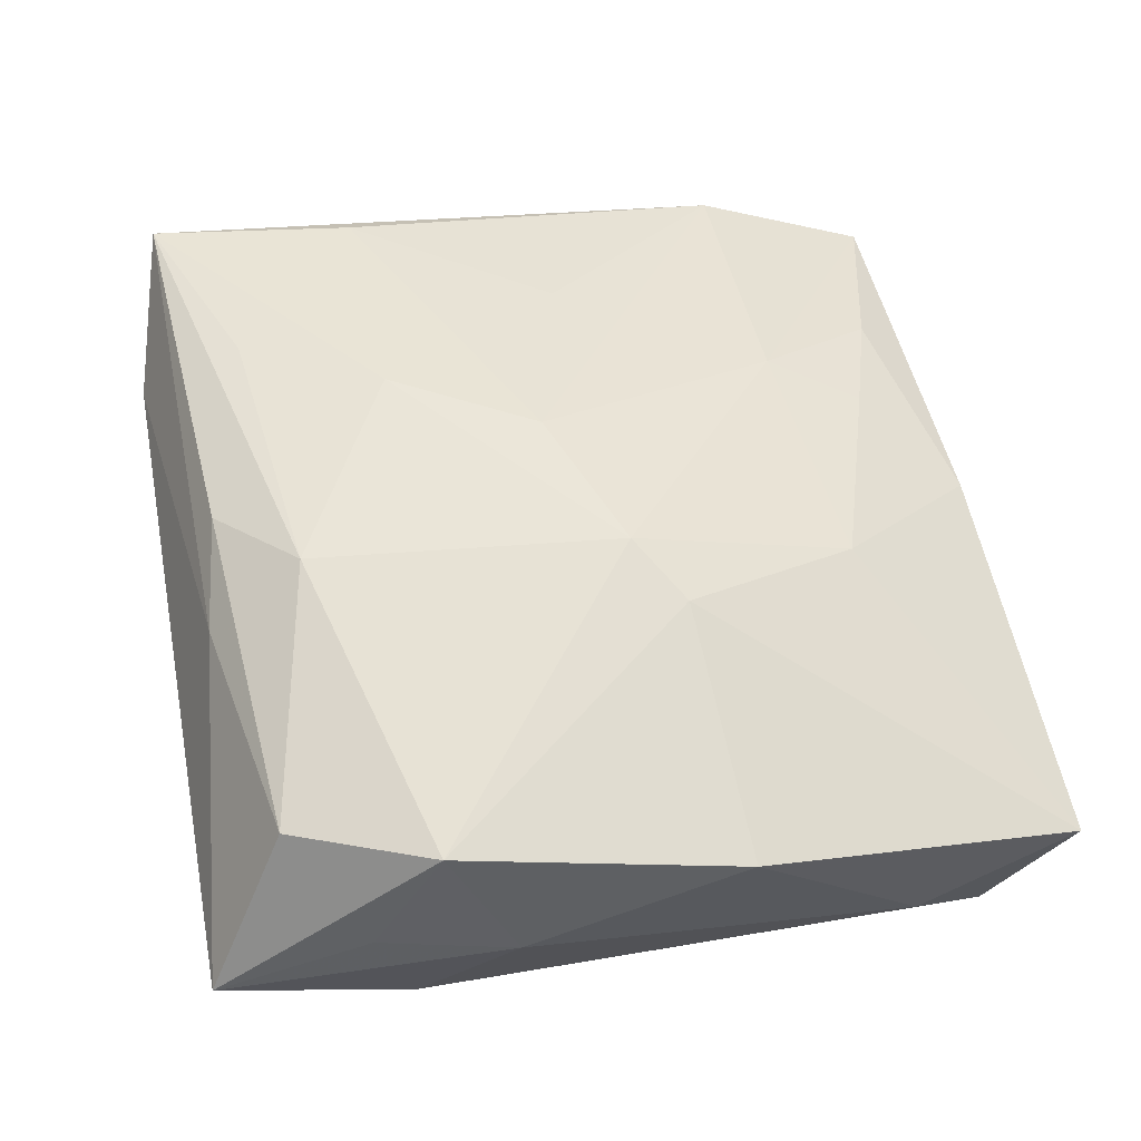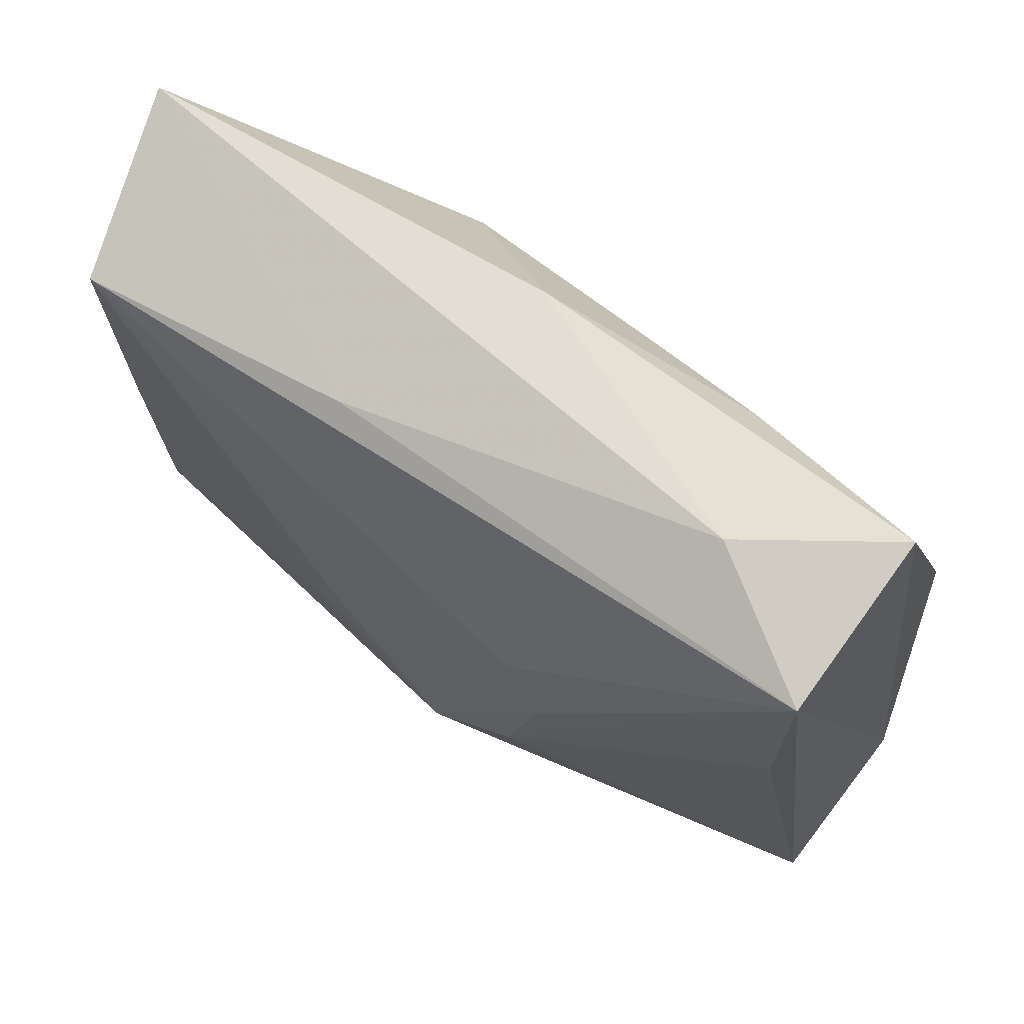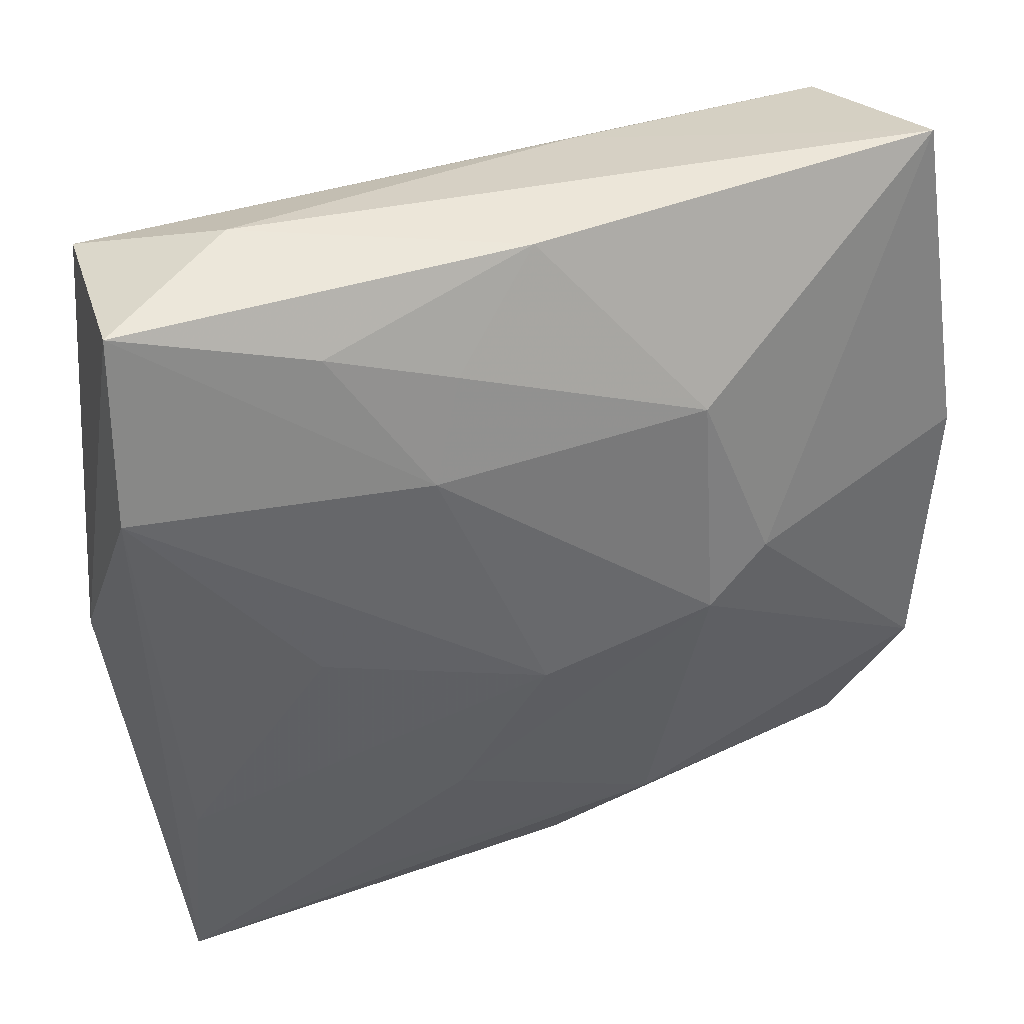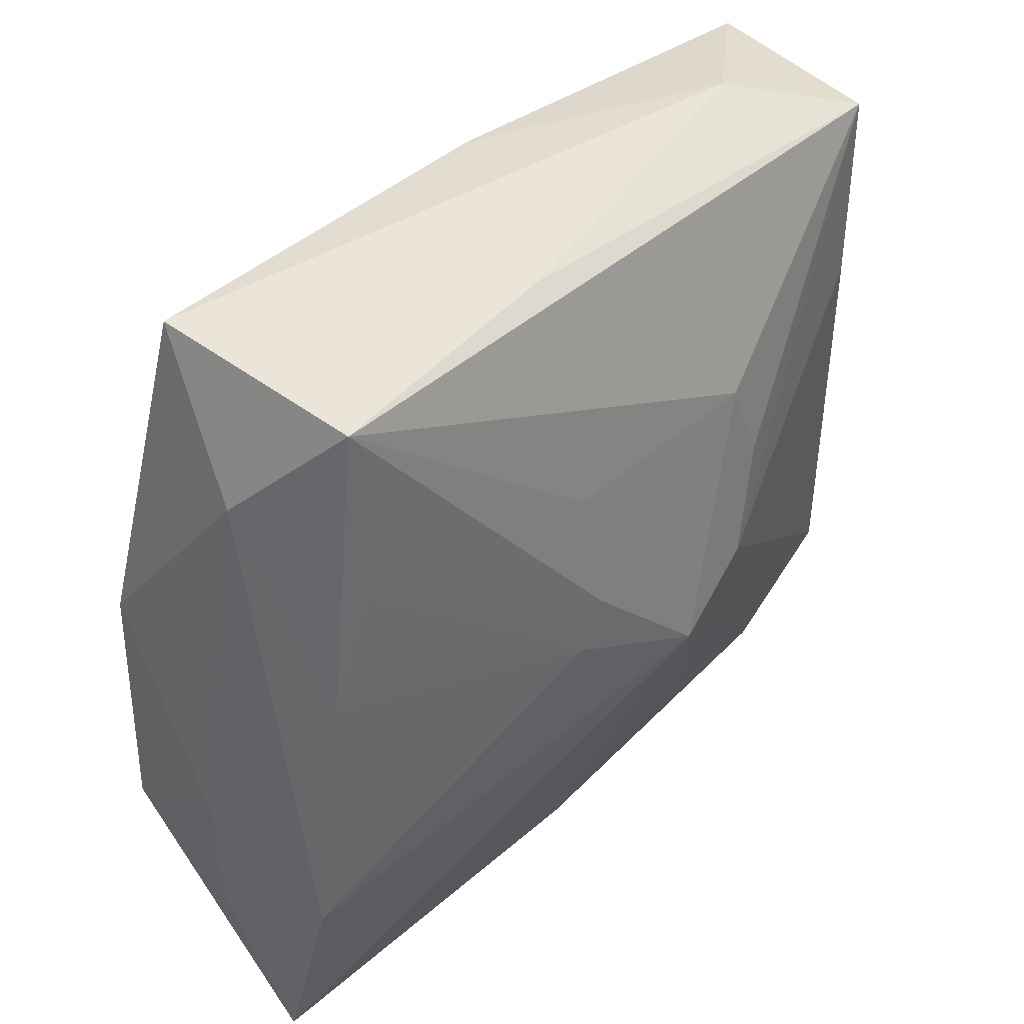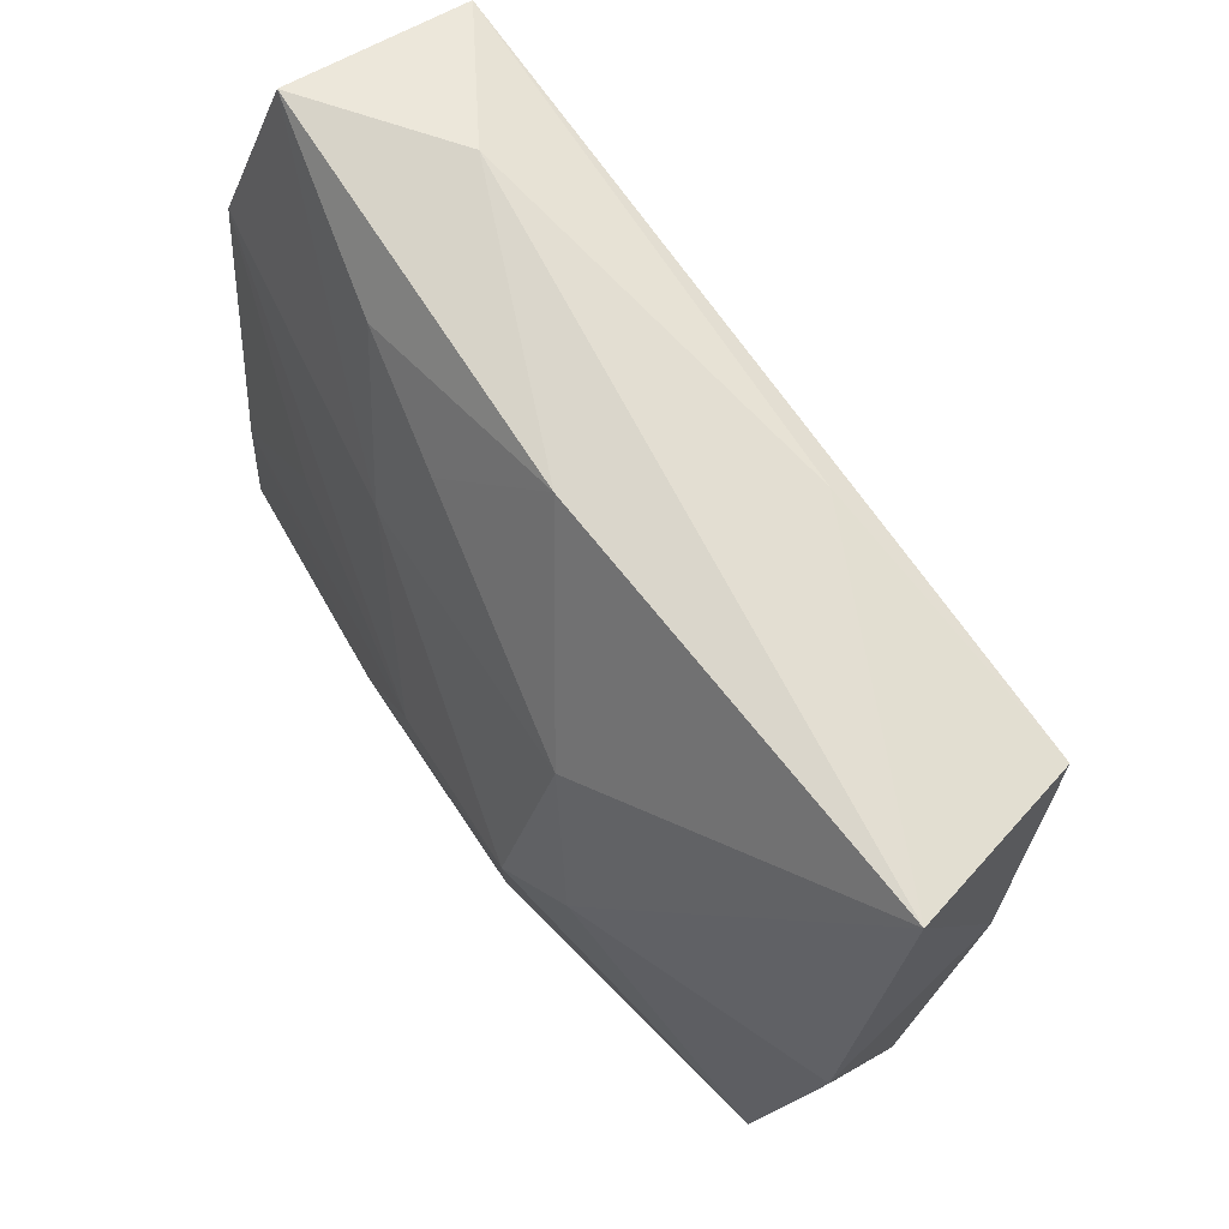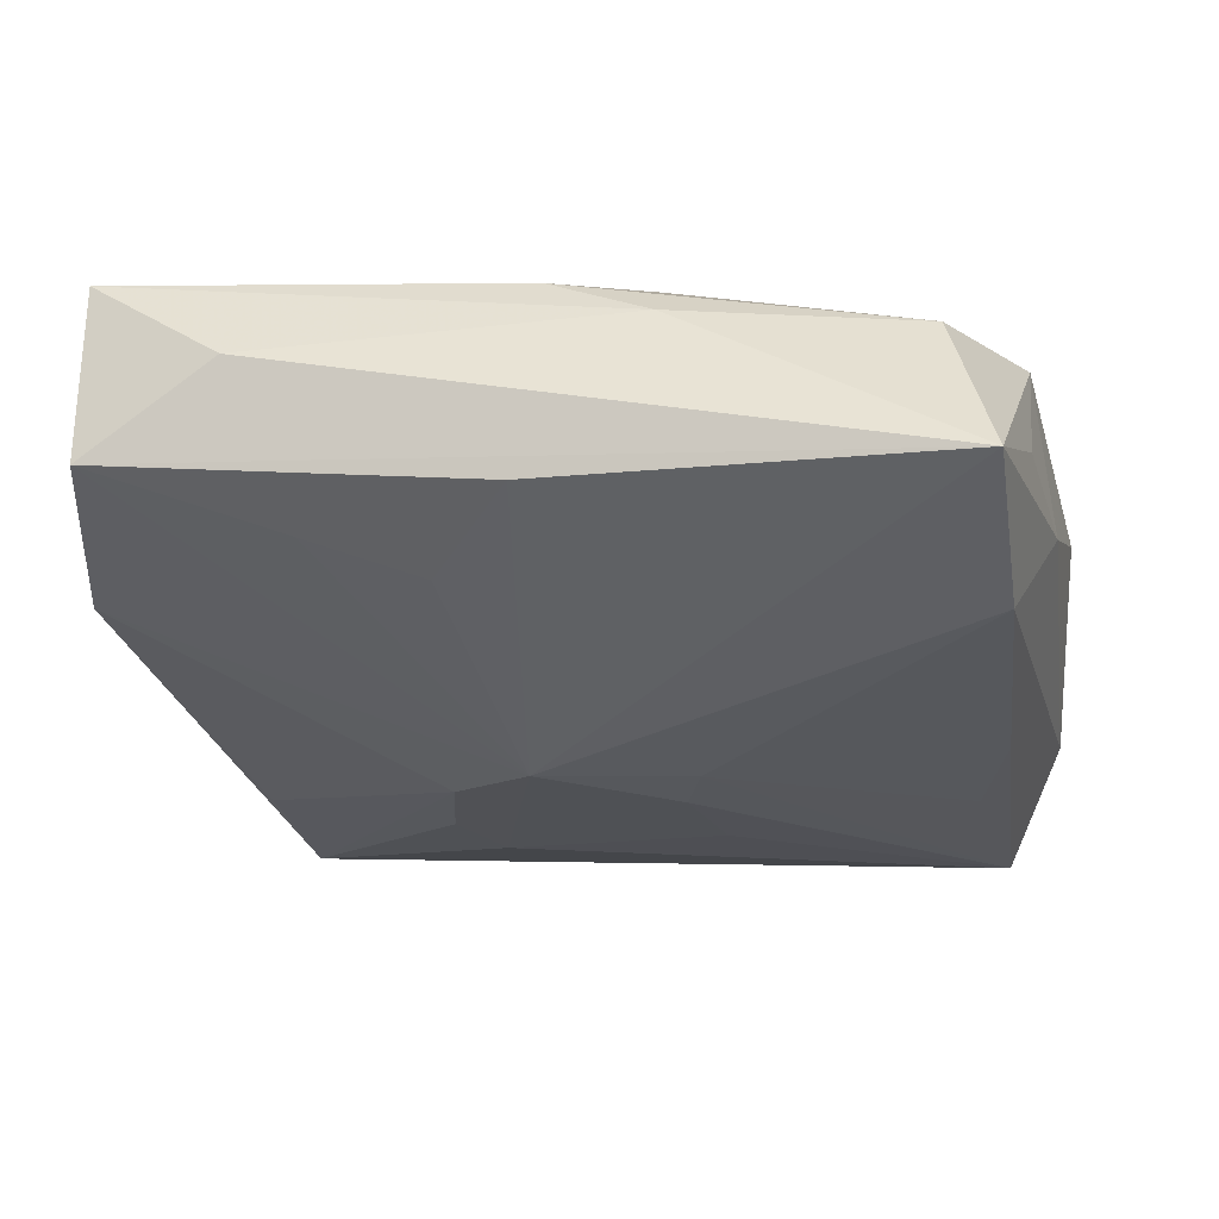
<metadata>
{"format":"obj","ext":"obj","renderer":"f3d","projection":"perspective","resolution":1024,"background":"white","views":[{"elev":47.7,"azim":79.4,"up":"+Z"},{"elev":68.3,"azim":-141.6,"up":"+Y"},{"elev":47.3,"azim":-15.4,"up":"+Y"},{"elev":36.2,"azim":135.1,"up":"+Y"},{"elev":73.0,"azim":58.9,"up":"+Y"},{"elev":-24.3,"azim":10.5,"up":"+Z"}]}
</metadata>
<code>
v 0.03657 0.03608 -0.0004801
v -0.0014 -0.002241 0.01709
v 0.03187 0.0307 -0.01526
v 0.03806 -0.0111 -0.002419
v -0.01457 0.00756 -0.01604
v -0.006786 0.02804 0.009563
v 0.03442 -0.01946 -0.01177
v -0.0336 0.03514 0.005506
v -0.01151 0.01469 -0.01598
v 0.006426 0.002485 -0.01728
v 0.01891 0.006285 0.01476
v 0.03309 0.004164 -0.01364
v 0.0135 0.02162 0.01218
v -0.008455 -0.02598 -0.008778
v 0.03714 0.02251 -0.007004
v 0.03077 -0.02893 0.007718
v 0.01332 0.002524 0.01709
v -0.01224 -0.002215 -0.0168
v -0.009663 0.0199 0.01294
v -0.000798 -0.03462 -0.005394
v -0.03869 0.0004661 0.002804
v -0.03492 0.01984 0.01076
v -0.03371 0.01545 -0.009777
v -0.009223 -0.01476 0.01709
v -0.03296 -0.01513 0.01484
v 0.009801 -0.03255 0.008894
v -0.02047 0.002124 0.01456
v -0.01737 0.03128 0.008147
v 0.03692 -0.01682 0.009493
v 0.0008125 0.03595 0.004401
v -0.01828 -0.02919 -0.005818
v 0.03463 -0.03612 -0.006857
v -0.02264 -0.03621 0.006469
v -0.03476 -0.03335 0.01542
v -0.004775 -0.007519 -0.01787
v -0.0223 0.03608 -0.0036
v -0.03786 -0.01954 -0.005803
v 0.008304 0.01341 -0.01652
v 0.03934 0.00763 0.005671
v -0.03464 -0.03406 -0.0006764
v 0.0008568 -0.03109 0.01309
v 0.008716 0.03254 -0.0117
v 0.03657 -0.0228 -0.0006627
v 0.0358 0.01859 0.00436
v 0.00909 -0.02428 0.0154
v 0.008243 -0.002191 -0.01684
v -0.01683 -0.02694 0.01588
v 0.03006 0.0139 -0.01465
v -0.0341 0.03215 -0.009773
f 21 49 37
f 21 37 34
f 35 37 18
f 39 29 4
f 7 32 35
f 7 4 32
f 33 34 40
f 40 34 37
f 40 32 33
f 40 37 35
f 35 31 40
f 21 34 22
f 32 29 16
f 45 16 29
f 23 37 49
f 49 18 23
f 23 18 37
f 35 32 20
f 32 40 20
f 20 40 31
f 43 29 32
f 32 4 43
f 43 4 29
f 49 3 9
f 46 7 35
f 25 22 34
f 32 16 26
f 33 32 26
f 26 34 33
f 2 25 24
f 24 25 34
f 14 31 35
f 35 20 14
f 14 20 31
f 35 9 38
f 38 9 3
f 5 18 49
f 49 9 5
f 35 18 5
f 5 9 35
f 7 46 12
f 42 3 49
f 42 1 3
f 39 1 44
f 39 4 15
f 15 1 39
f 3 1 15
f 4 7 15
f 7 12 15
f 15 12 3
f 2 22 27
f 27 25 2
f 22 25 27
f 16 45 41
f 41 26 16
f 41 45 34
f 34 26 41
f 34 45 47
f 47 24 34
f 45 24 47
f 35 38 10
f 10 38 3
f 10 46 35
f 3 46 10
f 48 46 3
f 3 12 48
f 48 12 46
f 8 49 21
f 21 22 8
f 1 30 13
f 36 30 1
f 36 8 30
f 49 8 36
f 36 42 49
f 1 42 36
f 11 44 1
f 1 13 11
f 39 44 11
f 11 29 39
f 19 22 2
f 19 8 22
f 30 8 28
f 8 19 28
f 17 45 29
f 29 11 17
f 2 24 17
f 17 24 45
f 17 11 13
f 17 19 2
f 13 19 17
f 6 13 30
f 30 28 6
f 6 19 13
f 6 28 19

</code>
